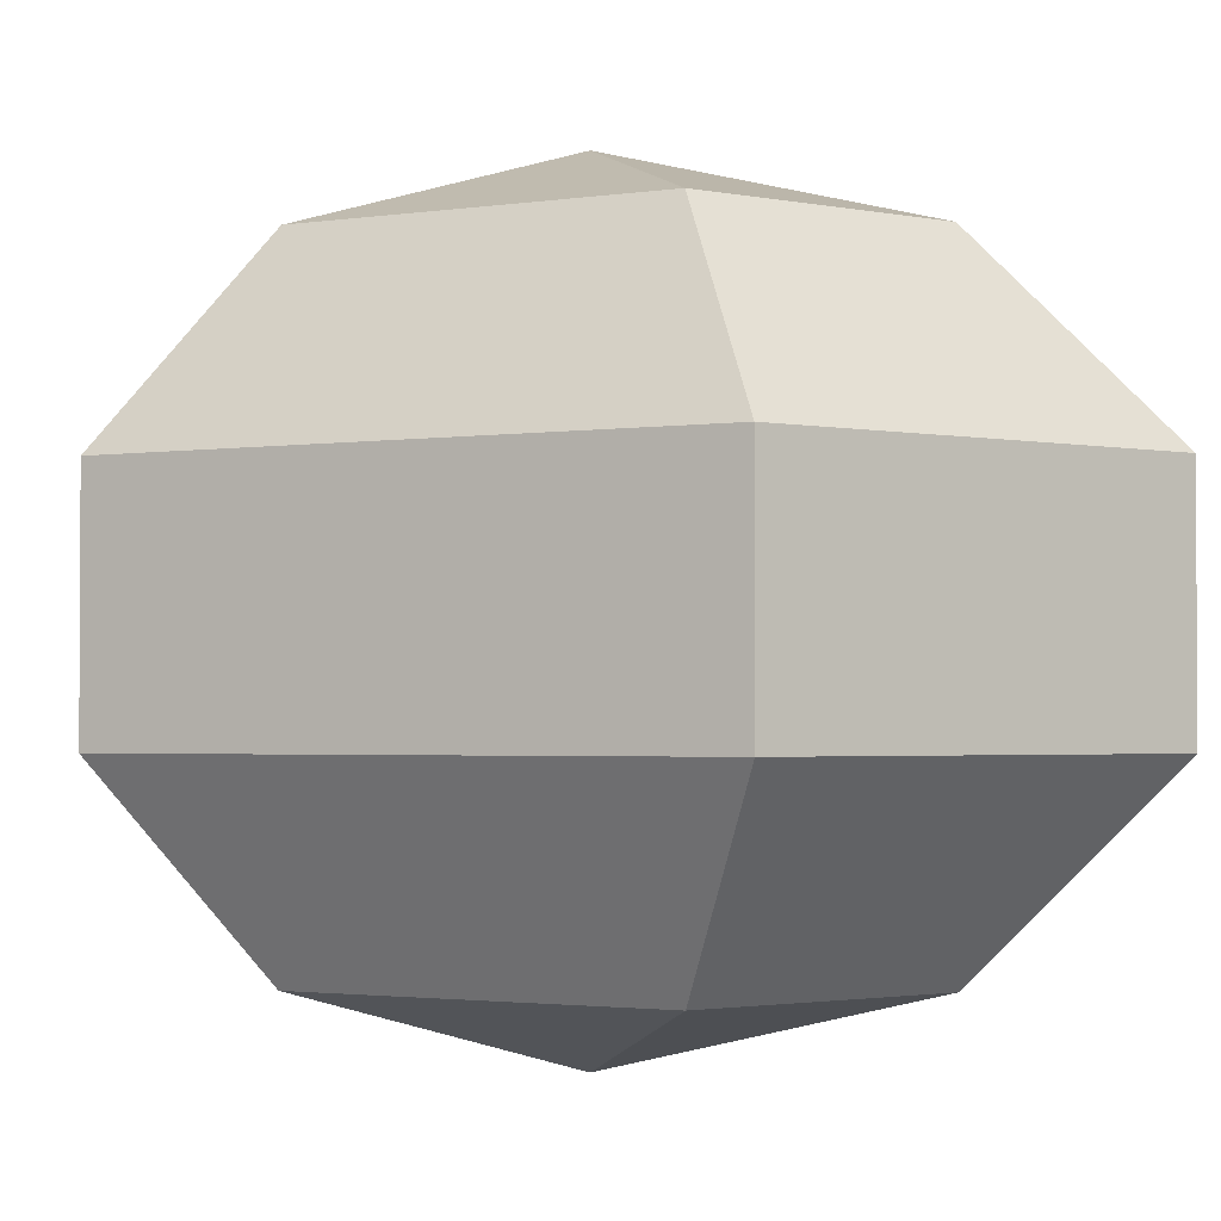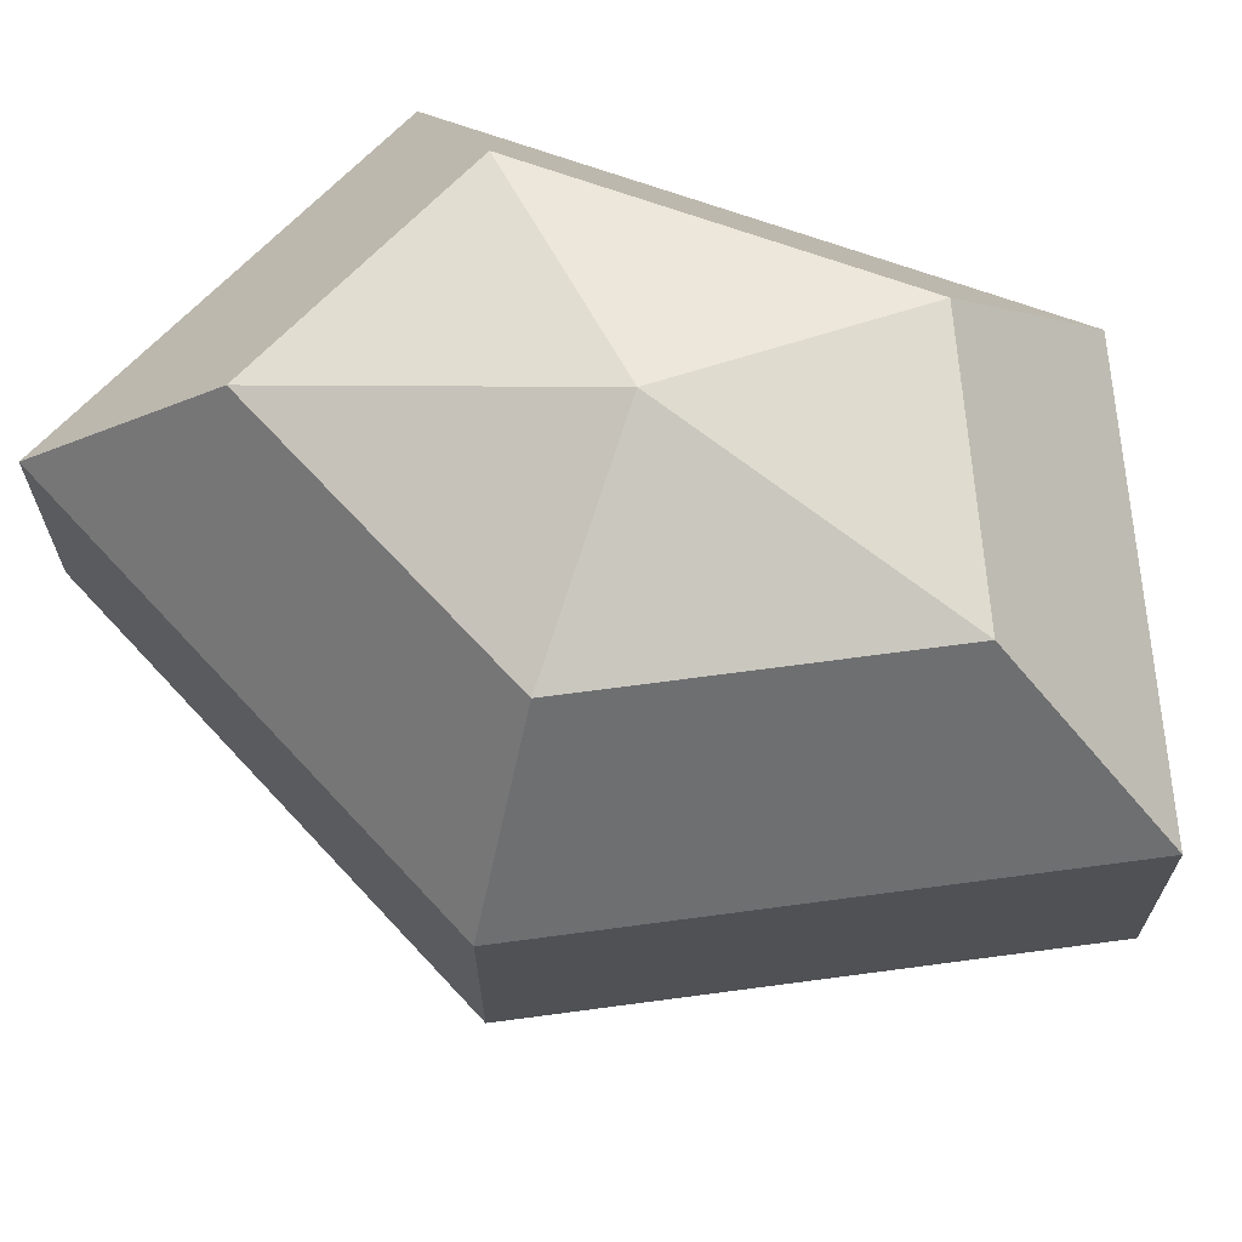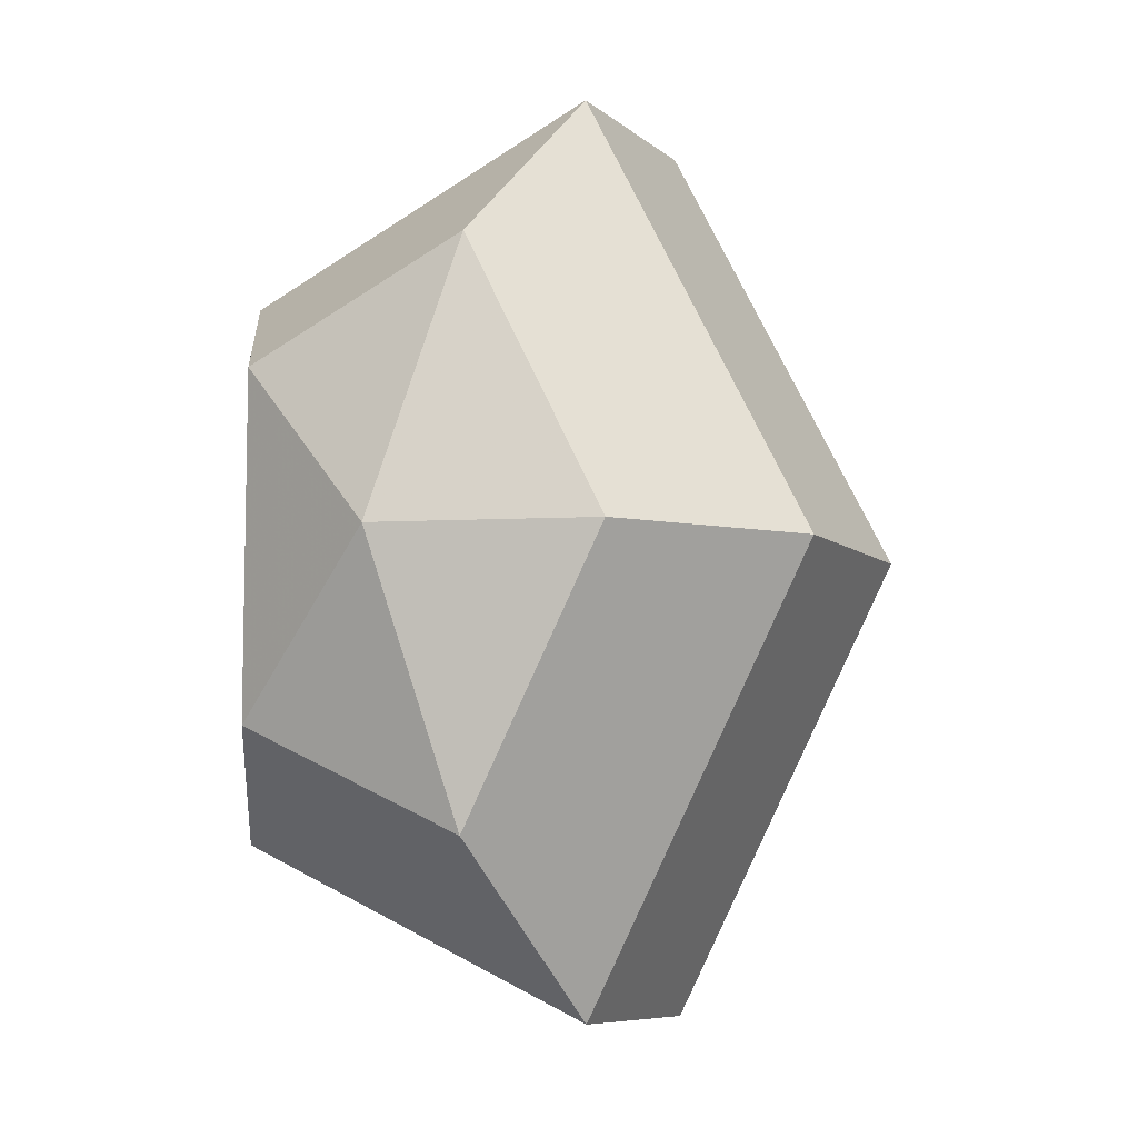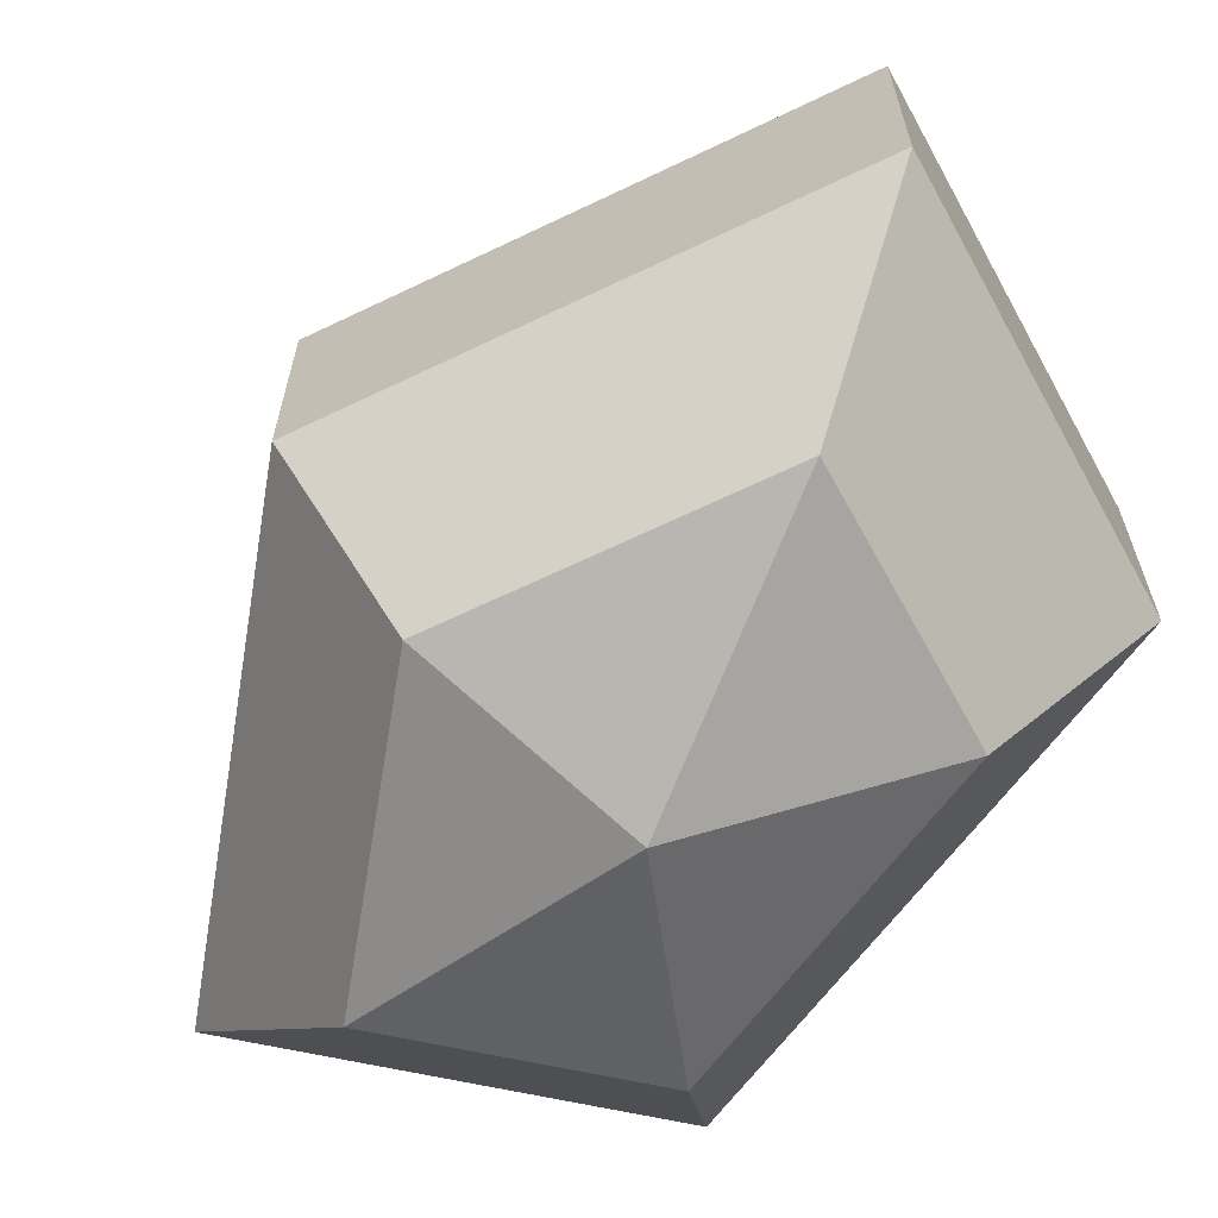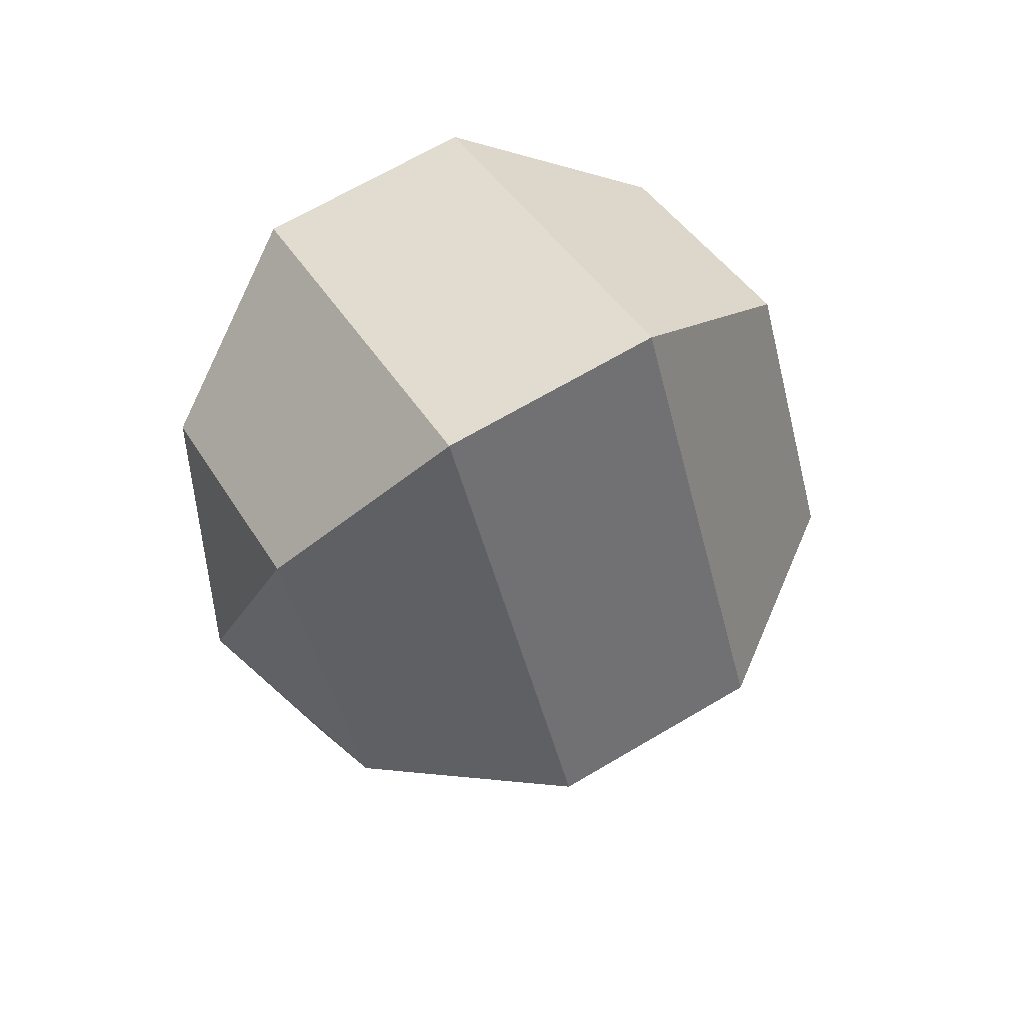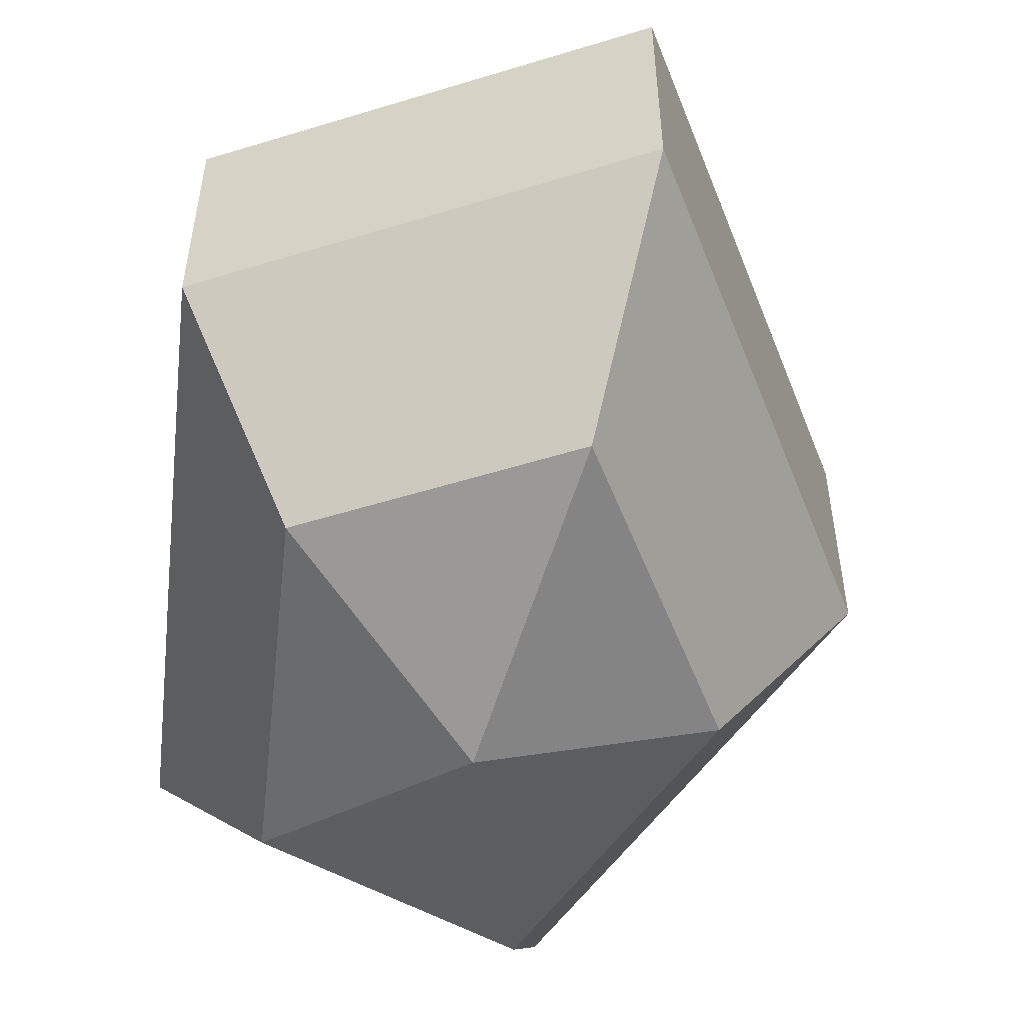
<metadata>
{"format":"obj","ext":"obj","renderer":"f3d","projection":"perspective","resolution":1024,"background":"white","views":[{"elev":-2.0,"azim":119.1,"up":"+Z"},{"elev":68.9,"azim":-70.2,"up":"+Z"},{"elev":-7.9,"azim":-153.9,"up":"+Y"},{"elev":-65.8,"azim":-36.8,"up":"+Z"},{"elev":67.8,"azim":-120.6,"up":"+Y"},{"elev":-54.0,"azim":173.7,"up":"+Z"}]}
</metadata>
<code>
v 213 115 124
v 213 115 124
v 213 115 124
v 213 115 124
v 213 115 124
v 213 115 124
v 209.5 115 125.1
v 211.9 110.3 125.1
v 215.9 112.1 125.1
v 215.9 117.9 125.1
v 211.9 119.7 125.1
v 209.5 115 125.1
v 207.3 115 128.1
v 211.2 107.4 128.1
v 217.6 110.3 128.1
v 217.6 119.7 128.1
v 211.2 122.6 128.1
v 207.3 115 128.1
v 207.3 115 131.9
v 211.2 107.4 131.9
v 217.6 110.3 131.9
v 217.6 119.7 131.9
v 211.2 122.6 131.9
v 207.3 115 131.9
v 209.5 115 134.9
v 211.9 110.3 134.9
v 215.9 112.1 134.9
v 215.9 117.9 134.9
v 211.9 119.7 134.9
v 209.5 115 134.9
v 213 115 136
v 213 115 136
v 213 115 136
v 213 115 136
v 213 115 136
v 213 115 136
g foo
f 8 7 1
f 9 8 2
f 10 9 3
f 11 10 4
f 12 11 5
f 14 13 7
f 15 14 8
f 16 15 9
f 17 16 10
f 18 17 11
f 20 19 13
f 21 20 14
f 22 21 15
f 23 22 16
f 24 23 17
f 26 25 19
f 27 26 20
f 28 27 21
f 29 28 22
f 30 29 23
f 32 31 25
f 33 32 26
f 34 33 27
f 35 34 28
f 36 35 29
f 2 8 1
f 3 9 2
f 4 10 3
f 5 11 4
f 6 12 5
f 8 14 7
f 9 15 8
f 10 16 9
f 11 17 10
f 12 18 11
f 14 20 13
f 15 21 14
f 16 22 15
f 17 23 16
f 18 24 17
f 20 26 19
f 21 27 20
f 22 28 21
f 23 29 22
f 24 30 23
f 26 32 25
f 27 33 26
f 28 34 27
f 29 35 28
f 30 36 29
g

</code>
